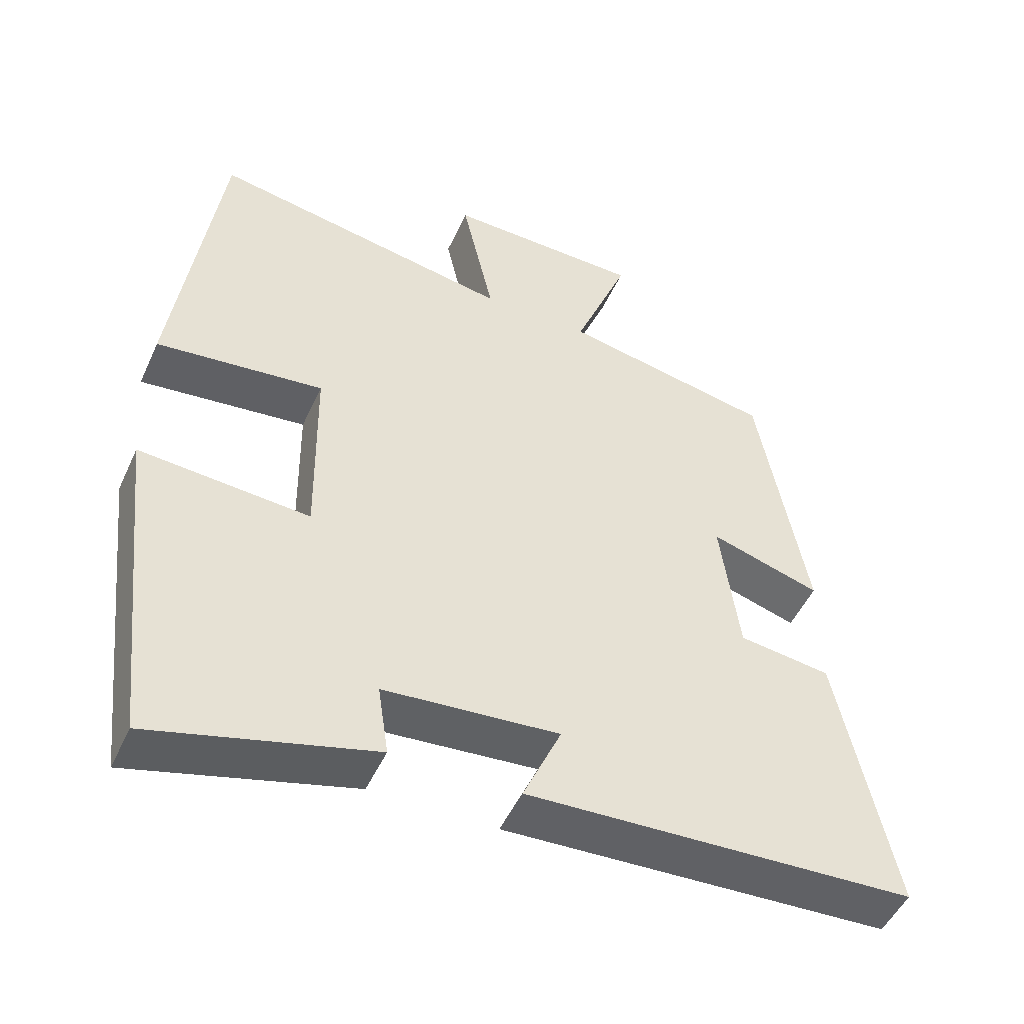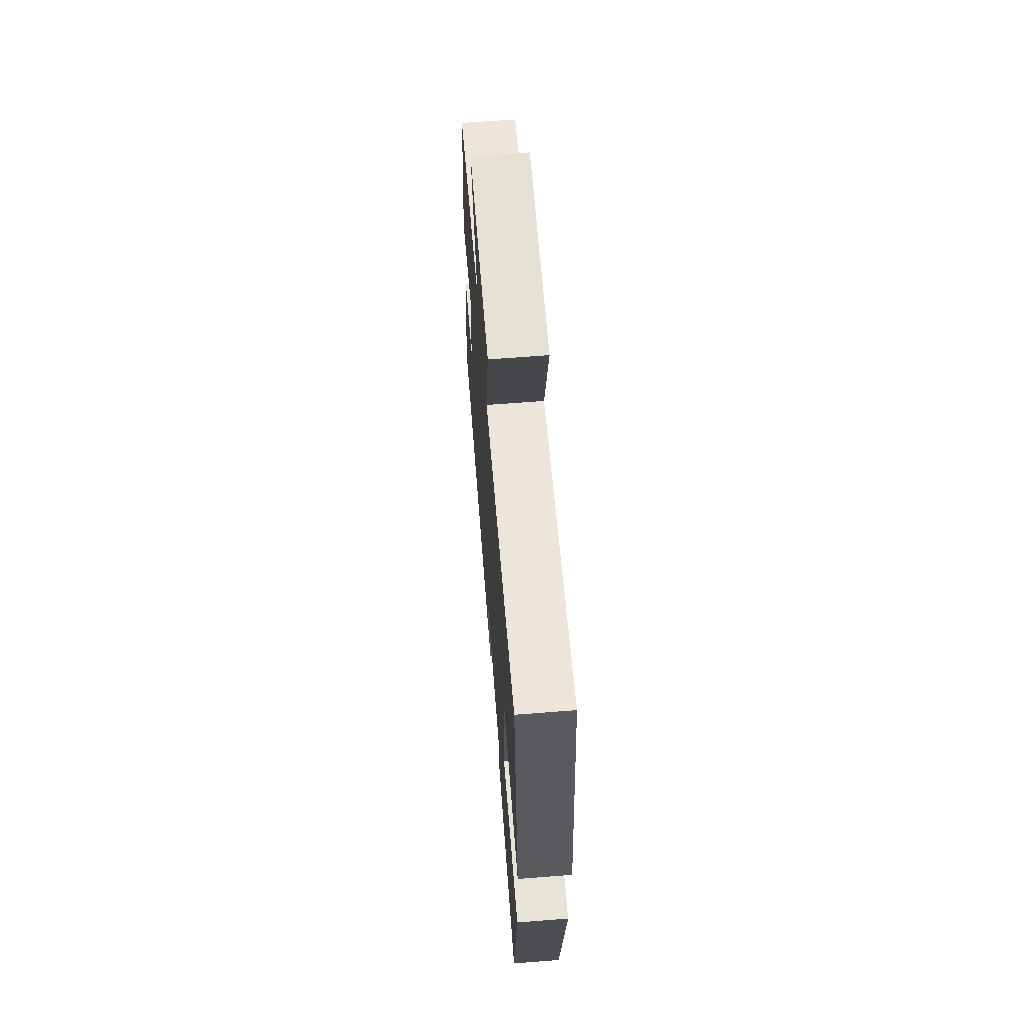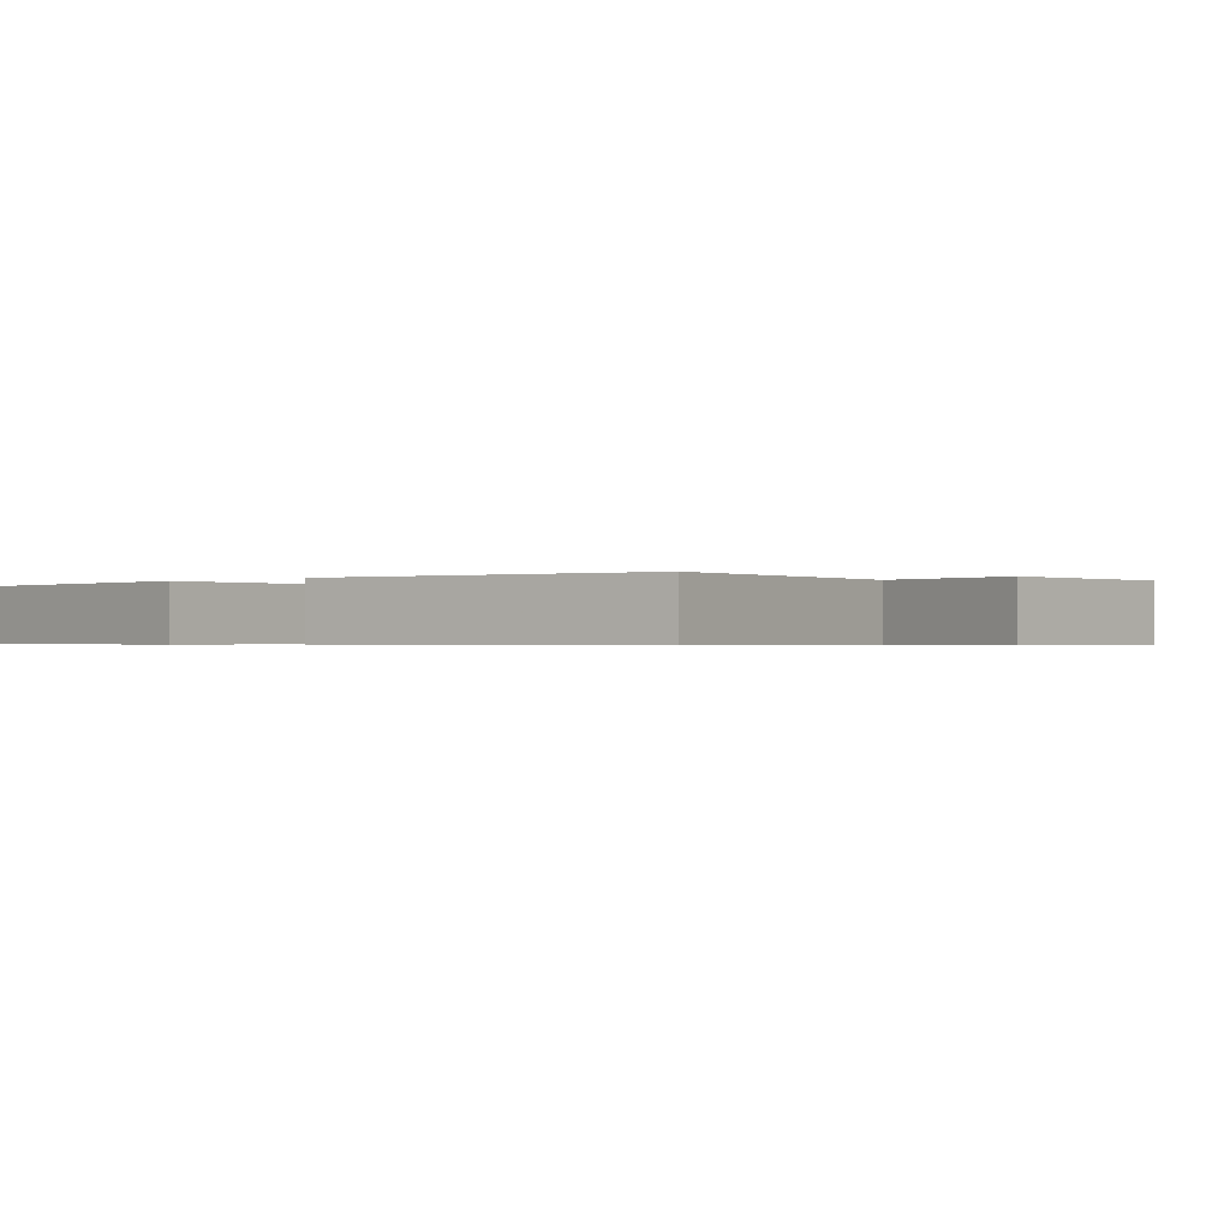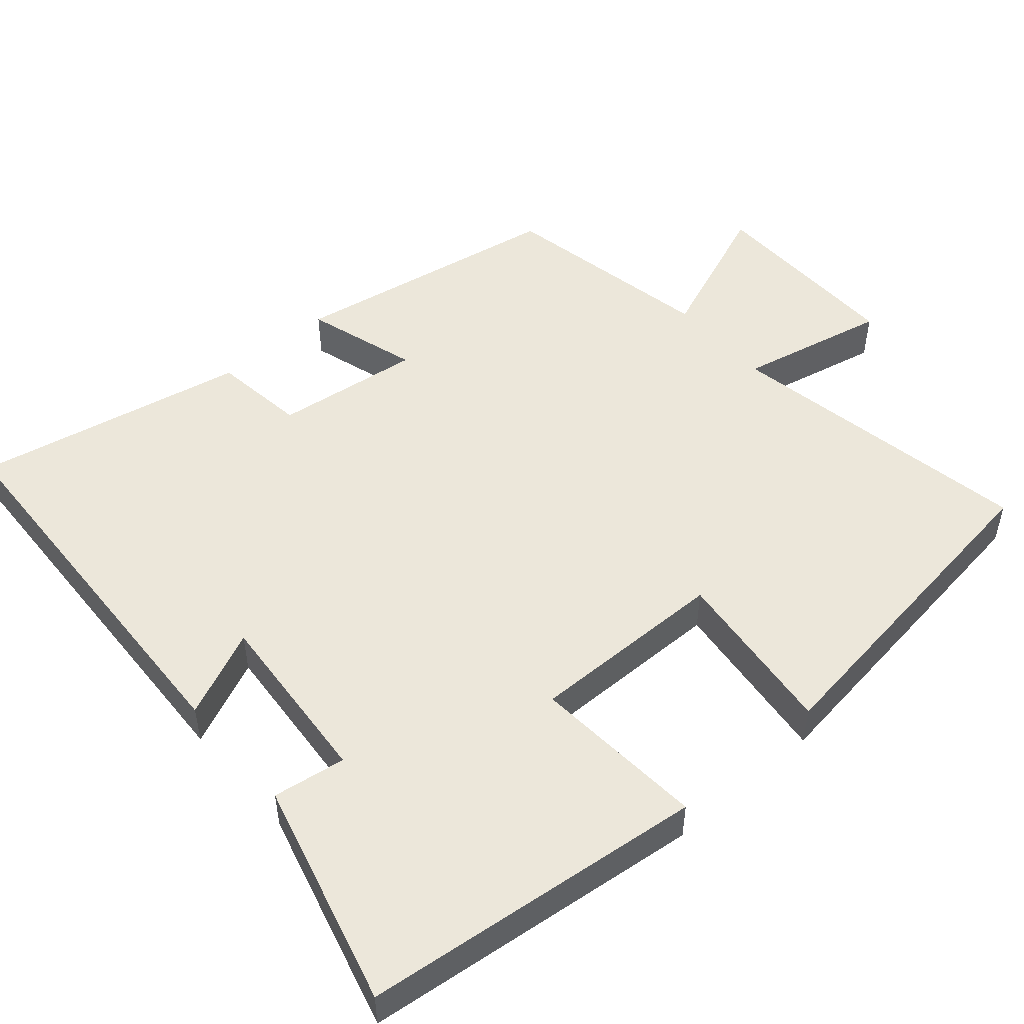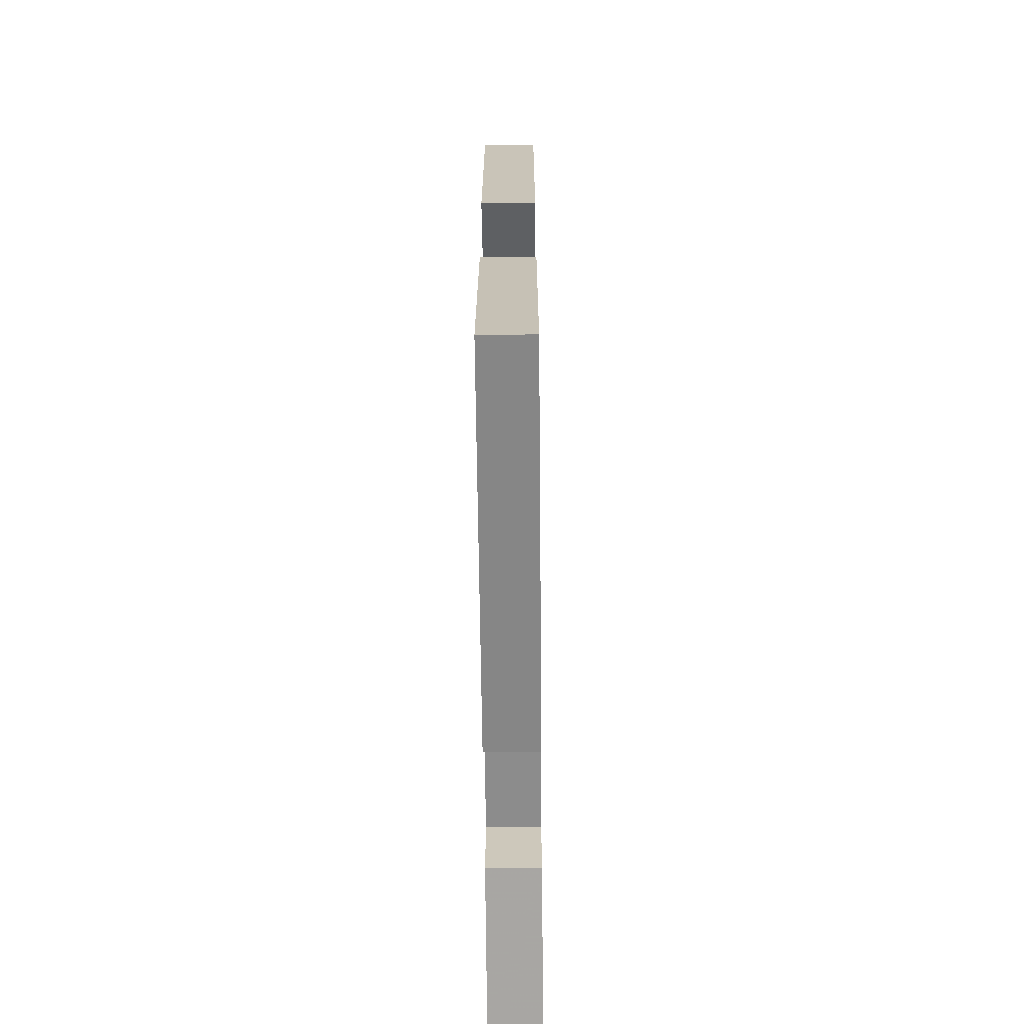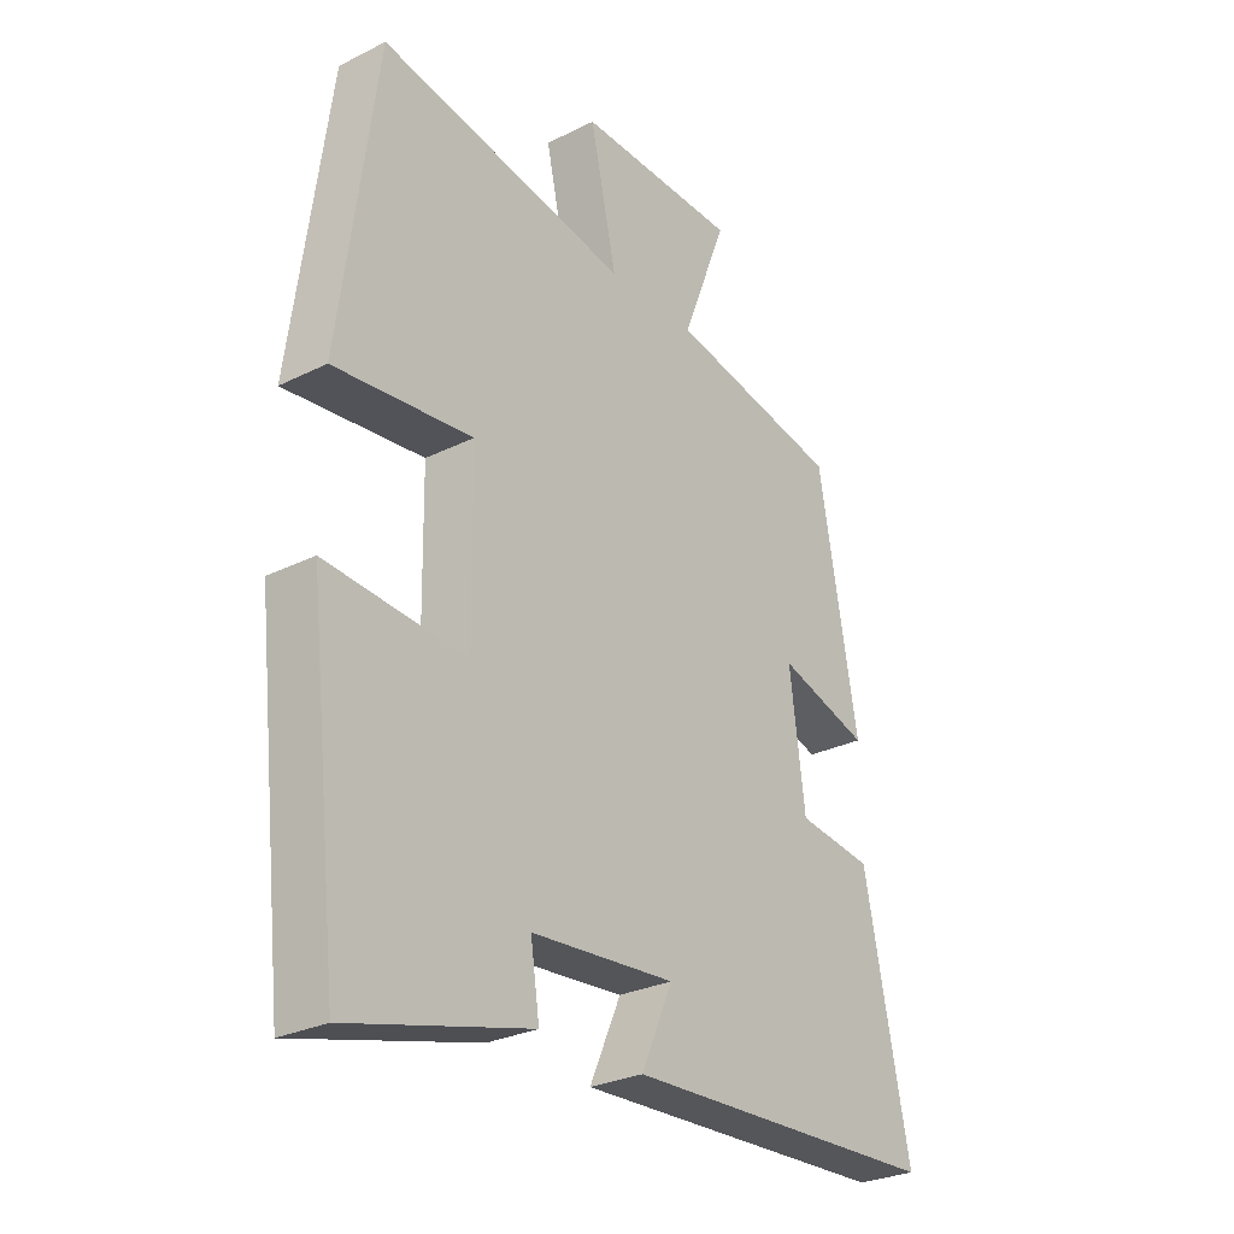
<metadata>
{"format":"obj","ext":"obj","renderer":"f3d","projection":"perspective","resolution":1024,"background":"white","views":[{"elev":-49.5,"azim":-24.0,"up":"+Z"},{"elev":65.9,"azim":-94.5,"up":"+Z"},{"elev":-0.5,"azim":-47.6,"up":"+Y"},{"elev":50.8,"azim":-131.0,"up":"+Y"},{"elev":-59.5,"azim":90.6,"up":"+Z"},{"elev":-28.1,"azim":-52.9,"up":"+Z"}]}
</metadata>
<code>
v 0.433 0.07 0.442
v 0.5 0.07 0.068
v 0.346 0.07 0.115
v 0.372 0.07 -0.085
v 0.5 0.07 -0.102
v 0.577 0.07 -0.476
v 0.037 0.07 -0.5
v 0.09 0.07 -0.38
v -0.154 0.07 -0.4
v -0.139 0.07 -0.5
v -0.447 0.07 -0.582
v -0.5 0.07 -0.111
v -0.262 0.07 -0.129
v -0.266 0.07 0.141
v -0.5 0.07 0.115
v -0.438 0.07 0.577
v -0.013 0.07 0.5
v -0.058 0.07 0.703
v 0.216 0.07 0.697
v 0.139 0.07 0.5
v 0.433 0 0.442
v 0.5 0 0.068
v 0.346 0 0.115
v 0.372 0 -0.085
v 0.5 0 -0.102
v 0.577 0 -0.476
v 0.037 0 -0.5
v 0.09 0 -0.38
v -0.154 0 -0.4
v -0.139 0 -0.5
v -0.447 0 -0.582
v -0.5 0 -0.111
v -0.262 0 -0.129
v -0.266 0 0.141
v -0.5 0 0.115
v -0.438 0 0.577
v -0.013 0 0.5
v -0.058 0 0.703
v 0.216 0 0.697
v 0.139 0 0.5
f 17 18 19 20
f 1 2 3
f 20 1 3
f 17 20 3
f 14 15 16 17
f 17 3 4
f 14 17 4
f 13 14 4
f 11 12 13
f 10 11 13
f 9 10 13
f 13 4 5
f 9 13 5
f 8 9 5
f 5 6 7 8
f 40 39 38 37
f 23 22 21
f 23 21 40
f 23 40 37
f 37 36 35 34
f 24 23 37
f 24 37 34
f 24 34 33
f 33 32 31
f 33 31 30
f 33 30 29
f 25 24 33
f 25 33 29
f 25 29 28
f 28 27 26 25
f 1 21 22 2
f 2 22 23 3
f 3 23 24 4
f 4 24 25 5
f 5 25 26 6
f 6 26 27 7
f 7 27 28 8
f 8 28 29 9
f 9 29 30 10
f 10 30 31 11
f 11 31 32 12
f 12 32 33 13
f 13 33 34 14
f 14 34 35 15
f 15 35 36 16
f 16 36 37 17
f 17 37 38 18
f 18 38 39 19
f 19 39 40 20
f 20 40 21 1

</code>
